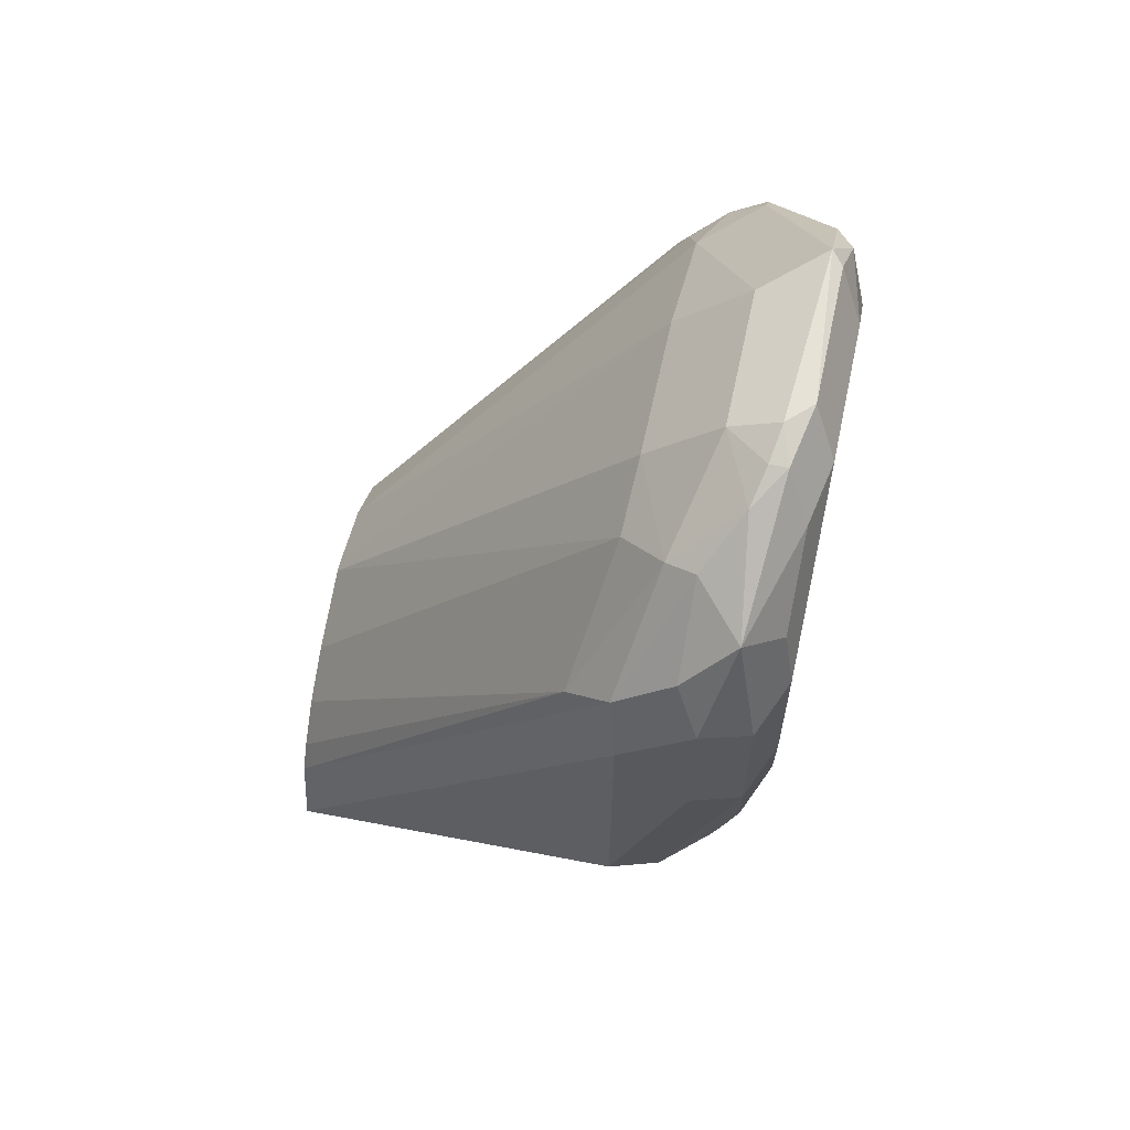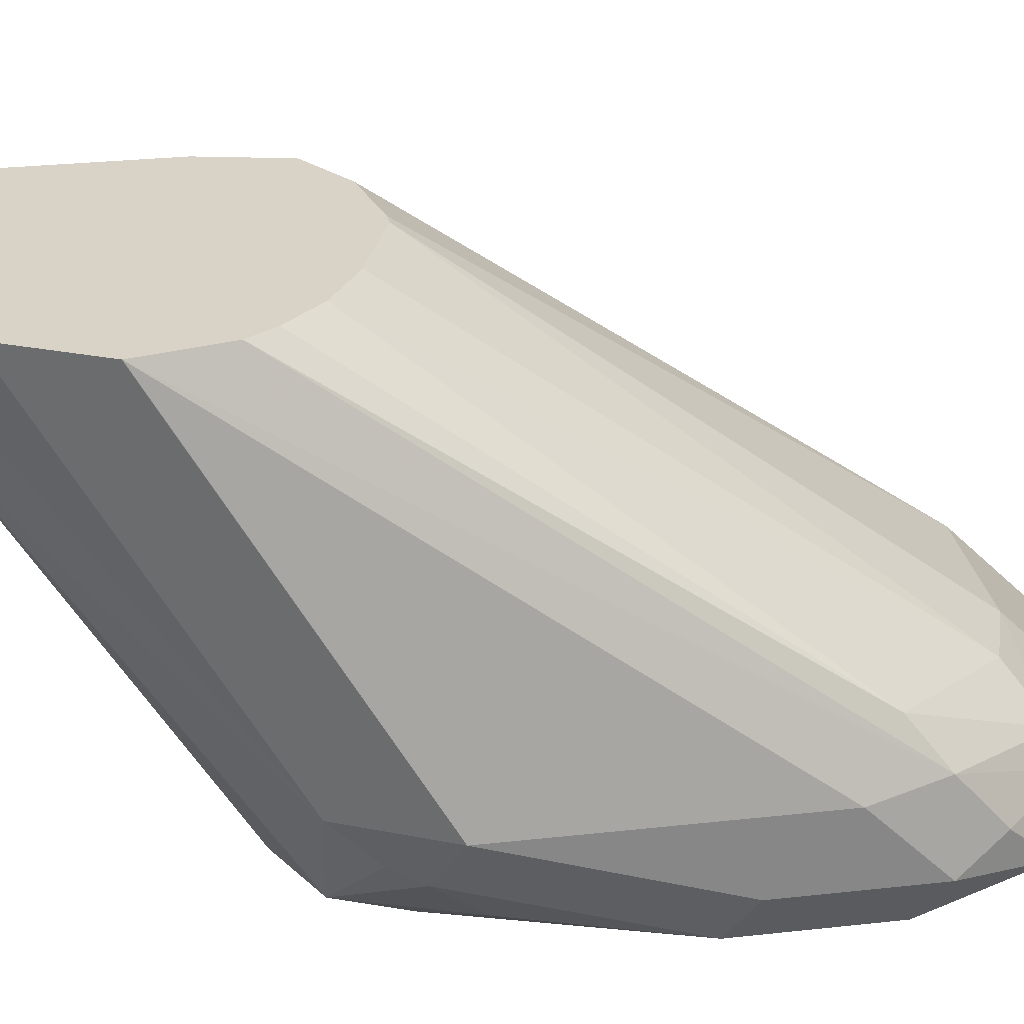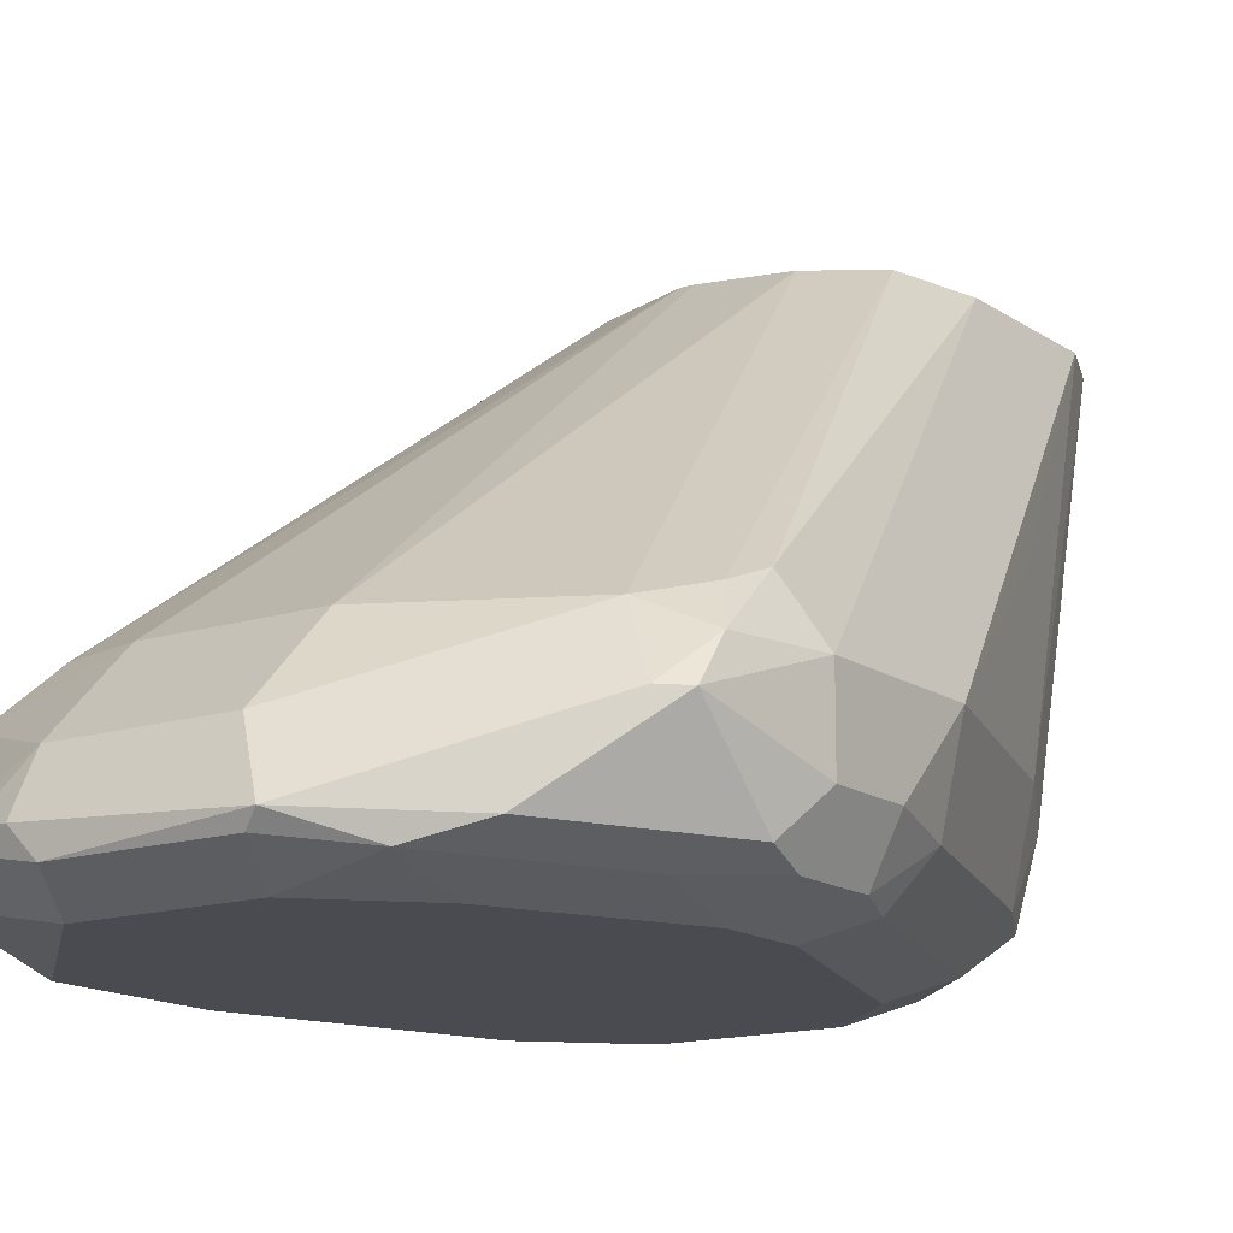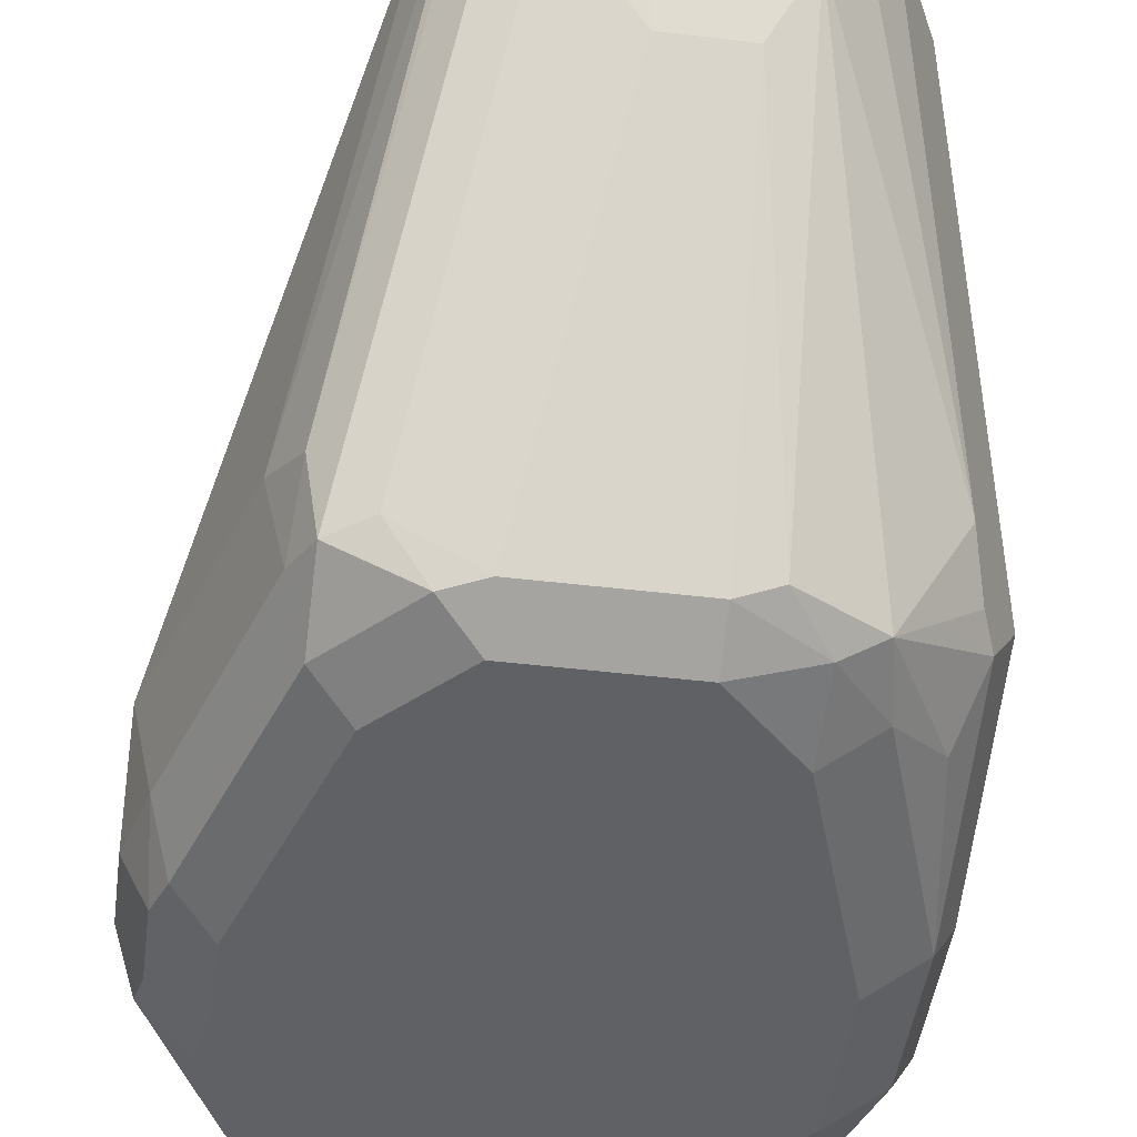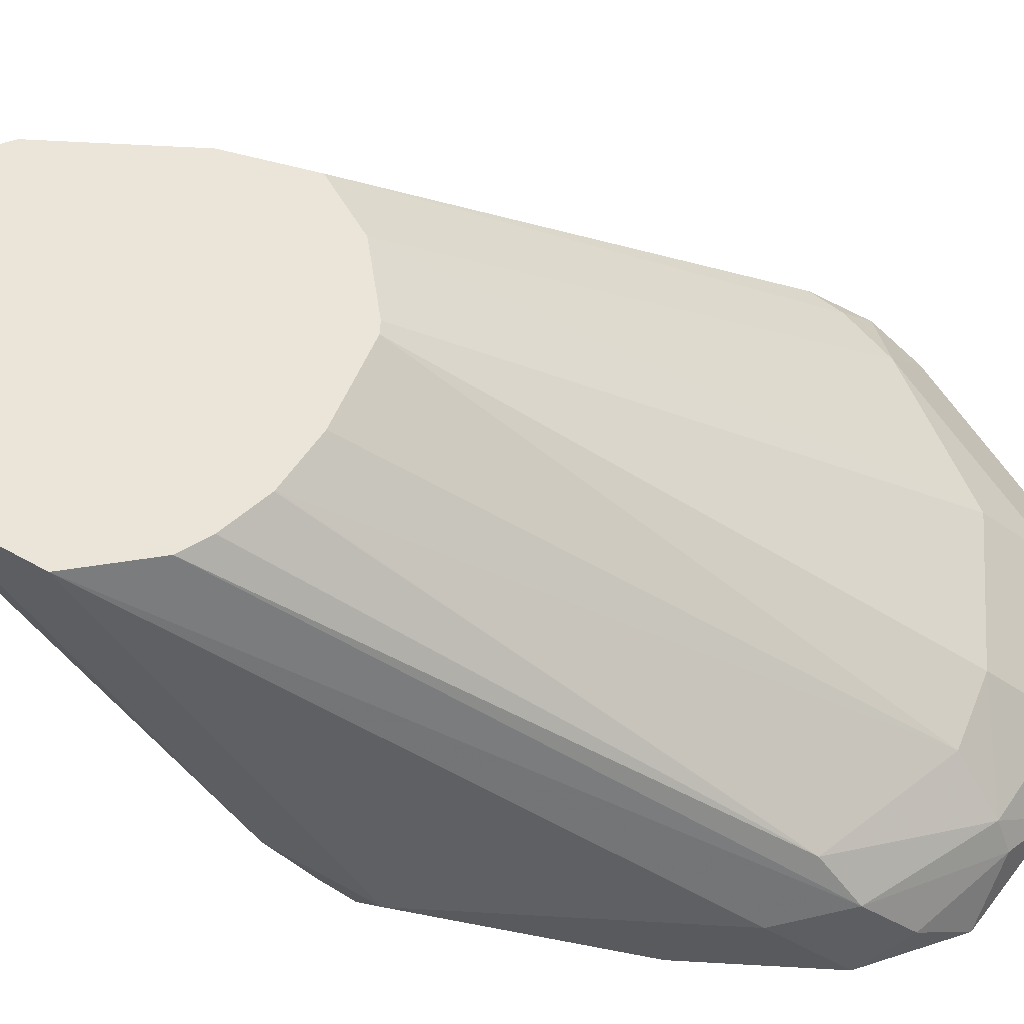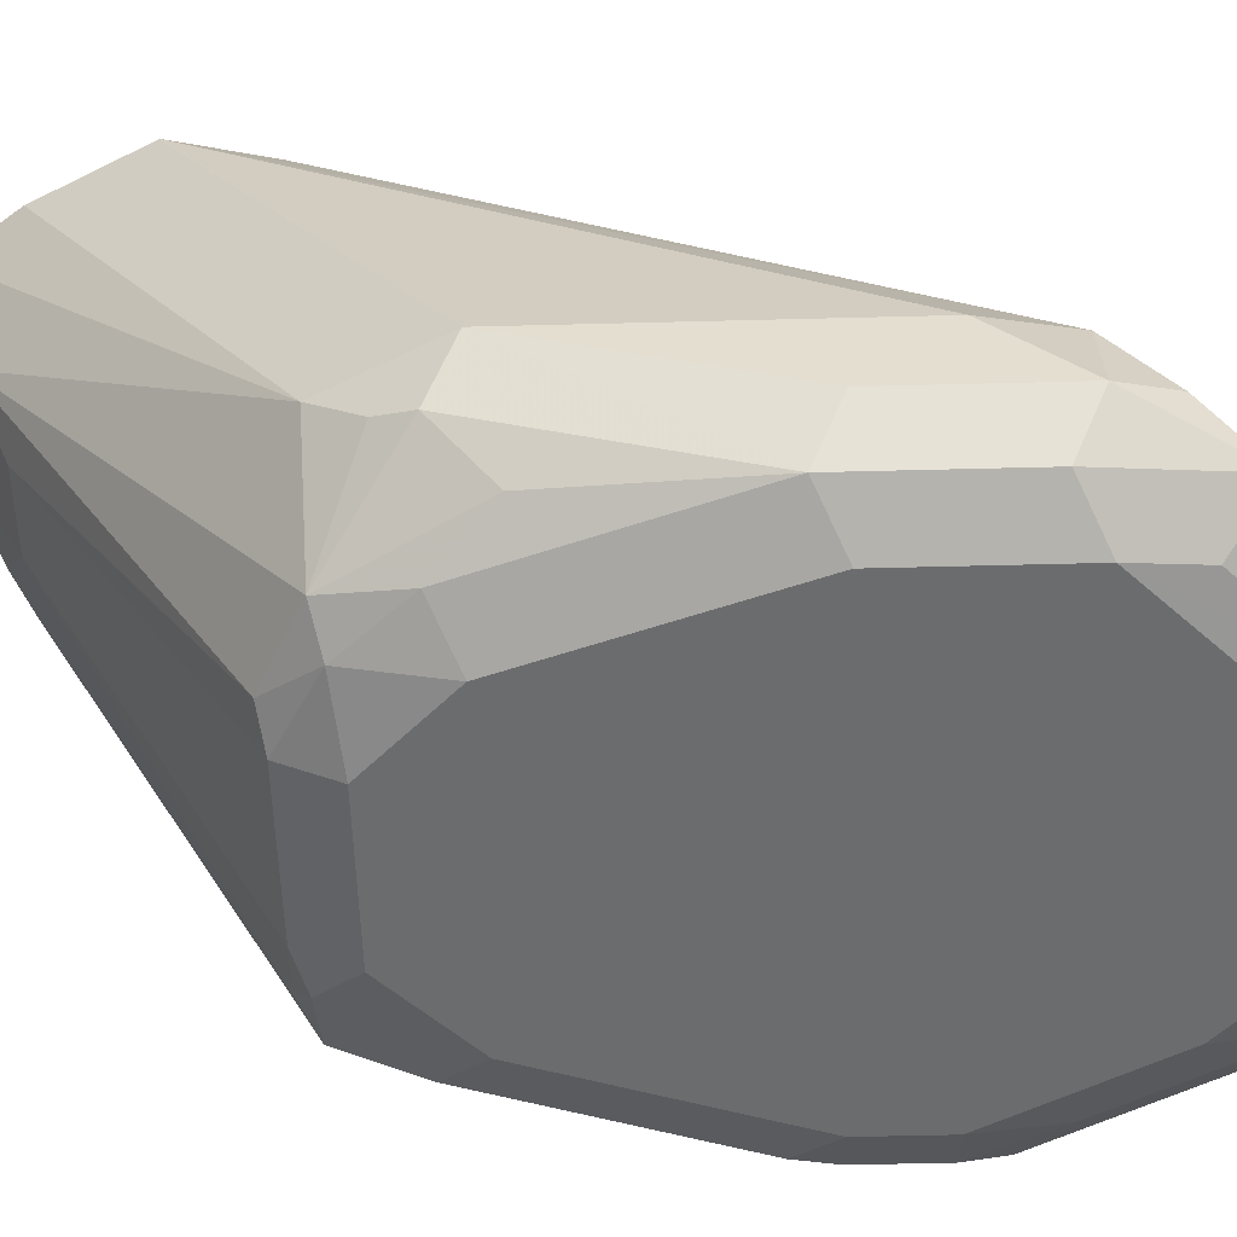
<metadata>
{"format":"obj","ext":"obj","renderer":"f3d","projection":"perspective","resolution":1024,"background":"white","views":[{"elev":62.1,"azim":-77.8,"up":"+Z"},{"elev":27.8,"azim":-99.7,"up":"+Y"},{"elev":-14.5,"azim":34.7,"up":"+Y"},{"elev":-46.6,"azim":172.3,"up":"+Y"},{"elev":59.0,"azim":-86.6,"up":"+Y"},{"elev":-53.6,"azim":-88.4,"up":"+Y"}]}
</metadata>
<code>
v 0.06462 -0.7108 0.3715
v 0.07001 -0.7216 0.3662
v 0.07539 -0.7162 0.3931
v 0.07001 -0.7054 0.3823
v 0.06866 -0.6926 0.3715
v 0.06462 -0.6946 0.3554
v 0.06462 -0.7108 0.3392
v 0.08077 -0.7269 0.3715
v 0.07001 -0.7216 0.3339
v 0.08347 -0.7242 0.385
v 0.09962 -0.7242 0.4012
v 0.105 -0.7189 0.4119
v 0.09693 -0.7128 0.4079
v 0.08616 -0.7054 0.3985
v 0.08885 -0.6987 0.3958
v 0.0727 -0.6825 0.3635
v 0.08482 -0.6139 0.2606
v 0.08435 -0.6139 0.2585
v 0.08077 -0.6139 0.2424
v 0.06462 -0.6946 0.2908
v 0.1131 -0.7269 0.4038
v 0.08077 -0.7269 0.3392
v 0.07001 -0.7054 0.2854
v 0.07539 -0.7162 0.2962
v 0.08616 -0.7216 0.2854
v 0.1185 -0.7216 0.4146
v 0.1131 -0.7162 0.4146
v 0.105 -0.7148 0.4119
v 0.1131 -0.7054 0.4092
v 0.1131 -0.6892 0.3931
v 0.09693 -0.6886 0.3877
v 0.09708 -0.6139 0.2748
v 0.09687 -0.6139 0.2746
v 0.08885 -0.6139 0.2665
v 0.0808 -0.6139 0.2423
v 0.09152 -0.6139 0.2209
v 0.07539 -0.6946 0.2692
v 0.1454 -0.7269 0.4038
v 0.09693 -0.7269 0.2908
v 0.0727 -0.7027 0.2787
v 0.08077 -0.7108 0.2746
v 0.08885 -0.7189 0.2706
v 0.09693 -0.7229 0.2726
v 0.1535 -0.7189 0.416
v 0.1508 -0.7216 0.4146
v 0.1454 -0.7054 0.4092
v 0.1454 -0.6892 0.3931
v 0.1266 -0.6139 0.2883
v 0.1084 -0.6139 0.2816
v 0.101 -0.6139 0.208
v 0.105 -0.6381 0.214
v 0.1636 -0.7229 0.4038
v 0.1615 -0.7269 0.3877
v 0.1131 -0.7269 0.2746
v 0.105 -0.7189 0.2625
v 0.1131 -0.7216 0.2639
v 0.1736 -0.7189 0.3958
v 0.1858 -0.7027 0.3836
v 0.1777 -0.6892 0.3769
v 0.1454 -0.6139 0.2848
v 0.1453 -0.6139 0.2848
v 0.1292 -0.6139 0.2883
v 0.1011 -0.6139 0.208
v 0.1131 -0.6139 0.202
v 0.1131 -0.6516 0.2208
v 0.1777 -0.7269 0.3554
v 0.1797 -0.7229 0.3715
v 0.1454 -0.7269 0.2746
v 0.1454 -0.7216 0.2639
v 0.1817 -0.7189 0.3796
v 0.1898 -0.7027 0.3796
v 0.1898 -0.6946 0.3735
v 0.1858 -0.6866 0.3675
v 0.1575 -0.6139 0.2767
v 0.1292 -0.6139 0.202
v 0.1292 -0.6516 0.2208
v 0.1777 -0.7269 0.3392
v 0.1885 -0.7216 0.3554
v 0.1898 -0.7189 0.3635
v 0.1535 -0.7229 0.2665
v 0.1615 -0.7269 0.2908
v 0.1615 -0.7128 0.2625
v 0.1938 -0.7108 0.3554
v 0.1938 -0.6946 0.3554
v 0.1885 -0.6839 0.3608
v 0.1615 -0.6139 0.2585
v 0.1338 -0.6139 0.2031
v 0.1454 -0.632 0.214
v 0.1858 -0.7229 0.3311
v 0.1885 -0.7216 0.3392
v 0.1696 -0.7229 0.2827
v 0.1696 -0.7148 0.2665
v 0.1938 -0.7108 0.3392
v 0.1938 -0.6946 0.3231
v 0.1615 -0.6139 0.2262
v 0.1454 -0.6139 0.2068
v 0.1535 -0.6341 0.2181
v 0.1898 -0.7128 0.3231
v 0.1736 -0.7128 0.2746
v 0.1562 -0.6192 0.2154
v 0.1723 -0.7 0.2639
v 0.1777 -0.6946 0.2746
v 0.1777 -0.6623 0.2746
v 0.1615 -0.6139 0.226
v 0.1484 -0.6139 0.2086
v 0.1565 -0.6139 0.2139
f 57 71 58
f 57 70 71
f 57 67 70
f 56 76 69
f 68 80 81
f 55 65 56
f 54 69 68
f 58 71 72
f 54 56 69
f 56 65 76
f 58 72 59
f 67 78 79
f 59 73 60
f 60 73 74
f 64 75 76
f 64 76 65
f 66 77 90
f 66 90 78
f 66 78 67
f 67 79 70
f 68 69 80
f 52 67 57
f 59 72 73
f 52 66 67
f 37 51 42
f 51 65 55
f 69 76 82
f 37 42 41
f 37 41 40
f 37 50 51
f 38 52 45
f 38 53 52
f 39 43 54
f 42 51 55
f 42 55 43
f 43 55 56
f 43 56 54
f 44 45 52
f 44 52 57
f 44 57 58
f 44 58 59
f 44 59 46
f 46 59 47
f 47 59 60
f 47 60 61
f 47 61 62
f 50 63 51
f 51 63 64
f 51 64 65
f 52 53 66
f 69 82 80
f 97 106 100
f 71 79 83
f 88 97 92
f 89 98 90
f 89 91 92
f 89 92 98
f 90 98 93
f 92 99 98
f 92 97 100
f 92 100 101
f 92 101 99
f 93 98 94
f 88 96 97
f 94 98 102
f 94 103 104
f 94 104 95
f 96 105 97
f 97 105 106
f 98 99 102
f 99 101 102
f 100 106 101
f 101 106 102
f 102 106 104
f 36 50 37
f 94 102 103
f 87 96 88
f 84 86 85
f 84 95 86
f 71 83 84
f 71 84 72
f 72 85 73
f 72 84 85
f 73 85 74
f 74 85 86
f 75 87 88
f 75 88 76
f 76 88 82
f 77 89 90
f 77 81 91
f 77 91 89
f 78 83 79
f 78 90 93
f 102 104 103
f 78 93 83
f 80 82 92
f 80 92 91
f 80 91 81
f 82 88 92
f 83 93 94
f 83 94 84
f 84 94 95
f 70 79 71
f 31 49 32
f 8 66 53
f 30 48 31
f 8 21 11
f 8 11 10
f 8 22 39
f 8 39 54
f 8 54 68
f 8 68 81
f 8 81 77
f 8 77 66
f 8 53 38
f 8 38 21
f 7 20 9
f 9 20 23
f 9 24 25
f 9 25 39
f 9 39 22
f 11 21 26
f 11 26 12
f 12 26 27
f 12 27 28
f 12 28 13
f 13 28 29
f 13 29 15
f 9 23 24
f 13 15 14
f 5 19 6
f 5 17 18
f 31 48 49
f 1 2 3
f 1 3 4
f 1 4 5
f 1 5 6
f 1 6 20
f 1 20 7
f 1 7 9
f 1 9 2
f 2 8 3
f 5 18 19
f 2 9 22
f 3 10 11
f 3 11 12
f 3 12 13
f 3 13 14
f 3 14 4
f 3 8 10
f 4 14 5
f 5 14 15
f 5 15 16
f 5 16 17
f 2 22 8
f 15 29 30
f 6 19 20
f 15 31 16
f 17 19 18
f 19 35 20
f 20 35 36
f 20 36 37
f 20 37 23
f 21 38 45
f 21 45 26
f 23 37 40
f 23 40 41
f 23 42 24
f 24 42 25
f 25 42 43
f 25 43 39
f 26 44 27
f 26 45 44
f 27 44 29
f 27 29 28
f 29 44 46
f 29 46 47
f 29 47 30
f 30 47 62
f 30 62 48
f 15 30 31
f 17 35 19
f 17 36 35
f 23 41 42
f 17 50 36
f 16 32 33
f 16 33 34
f 16 34 17
f 17 34 33
f 17 33 32
f 17 32 49
f 17 49 48
f 17 48 62
f 17 62 61
f 17 61 60
f 17 60 74
f 16 31 32
f 17 86 95
f 17 74 86
f 17 64 63
f 17 75 64
f 17 87 75
f 17 96 87
f 17 63 50
f 17 106 105
f 17 104 106
f 17 95 104
f 17 105 96

</code>
